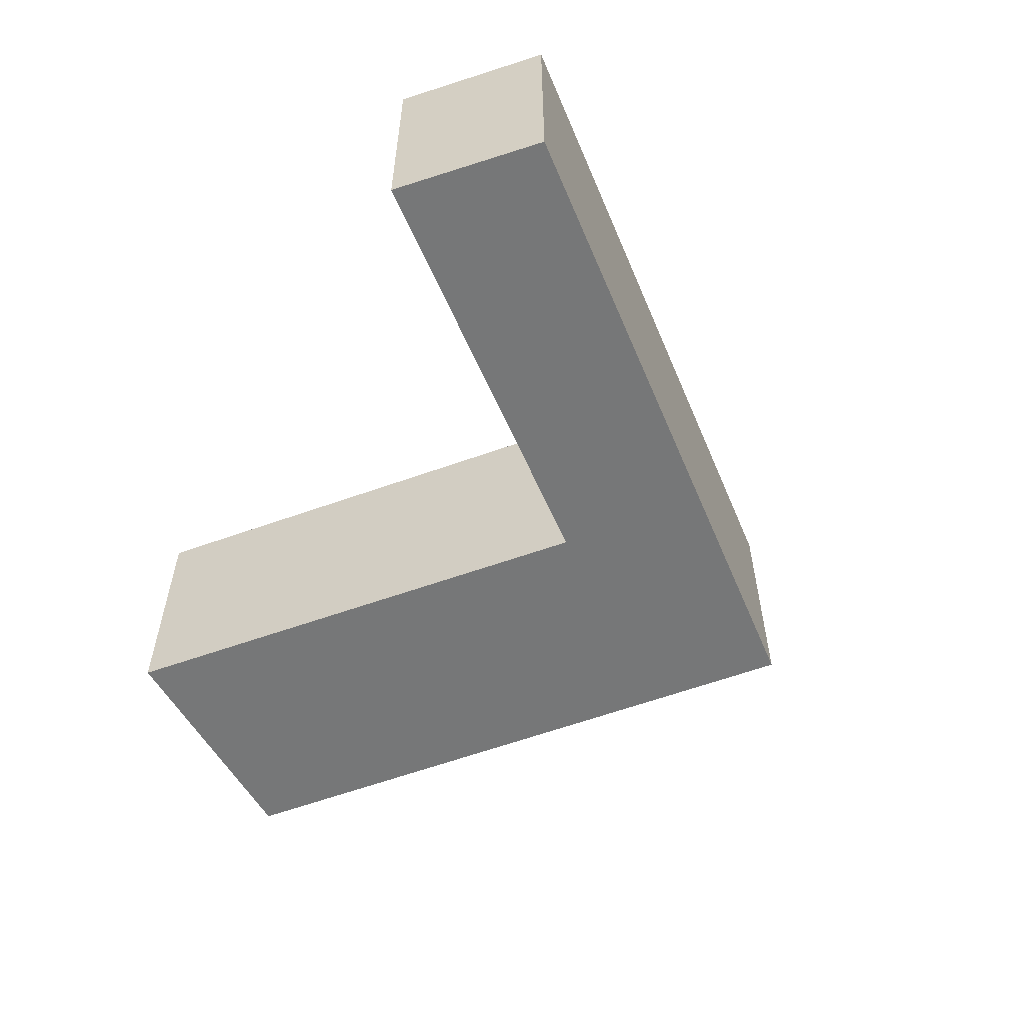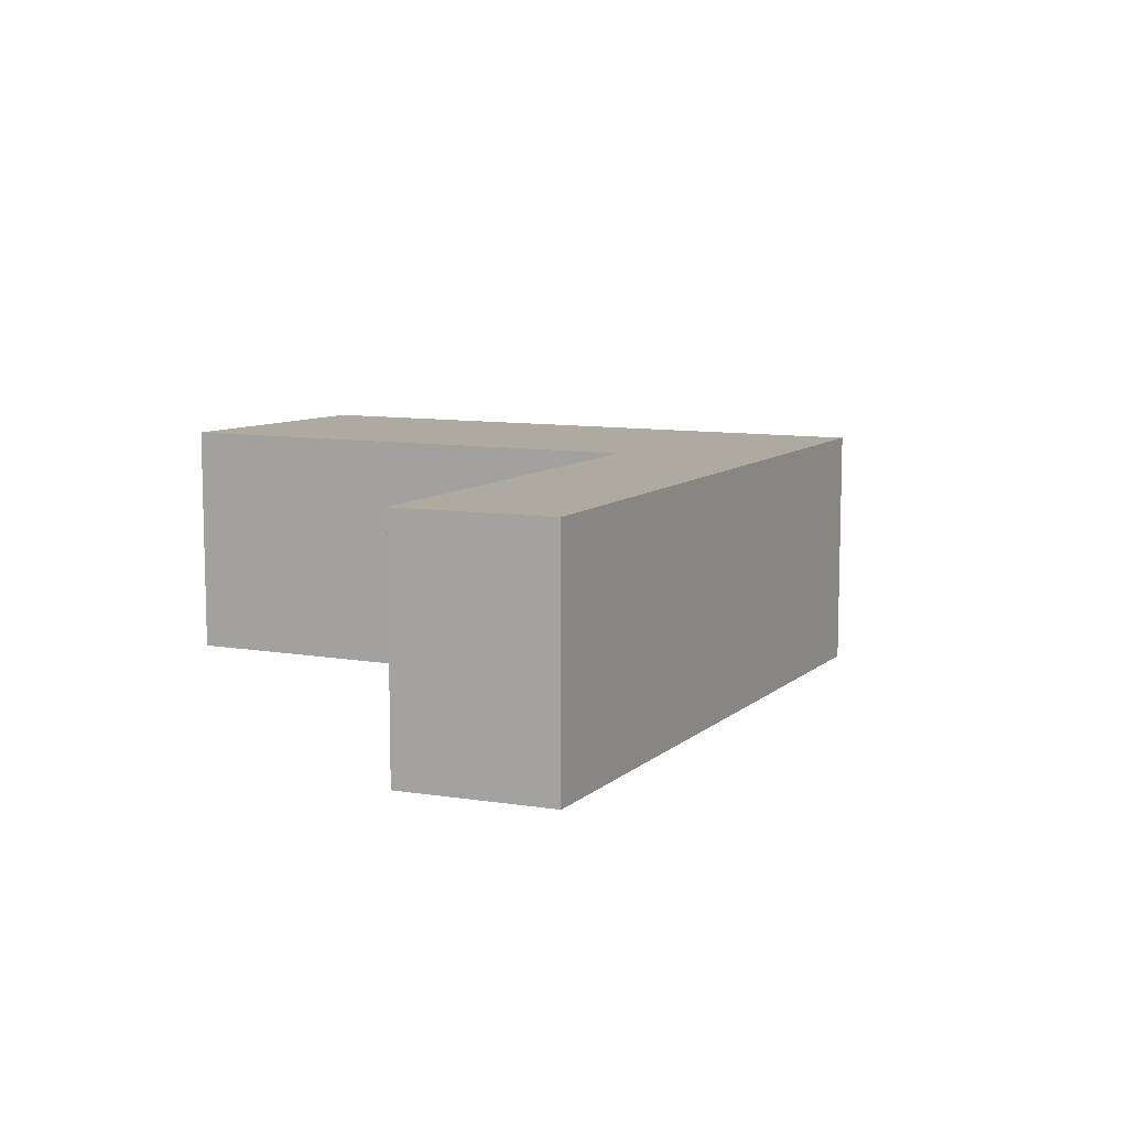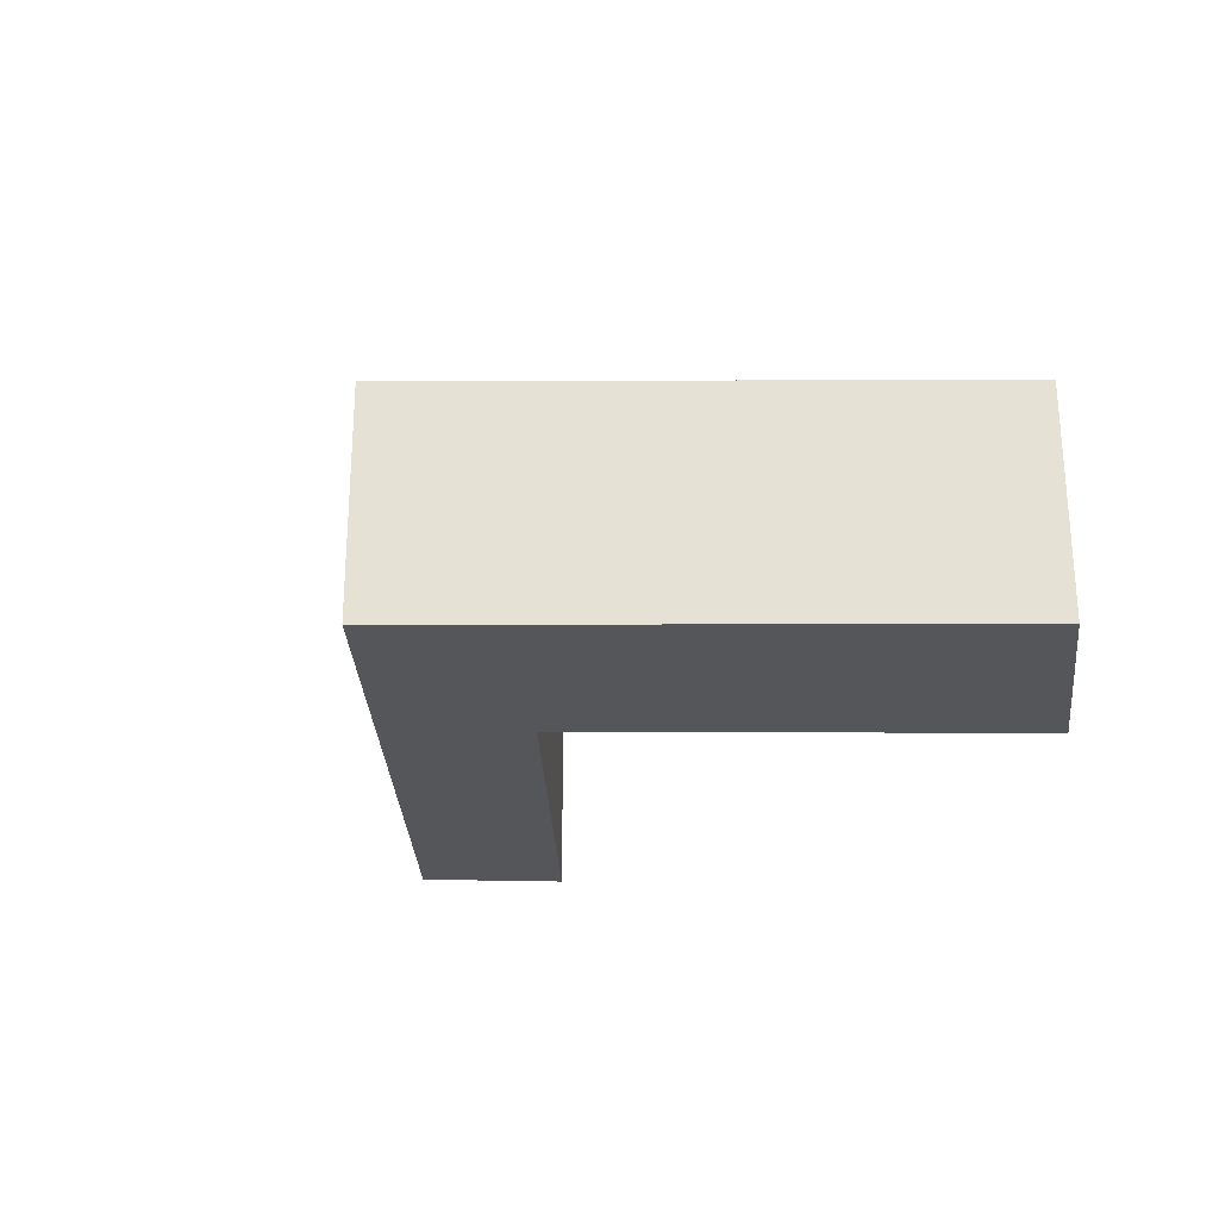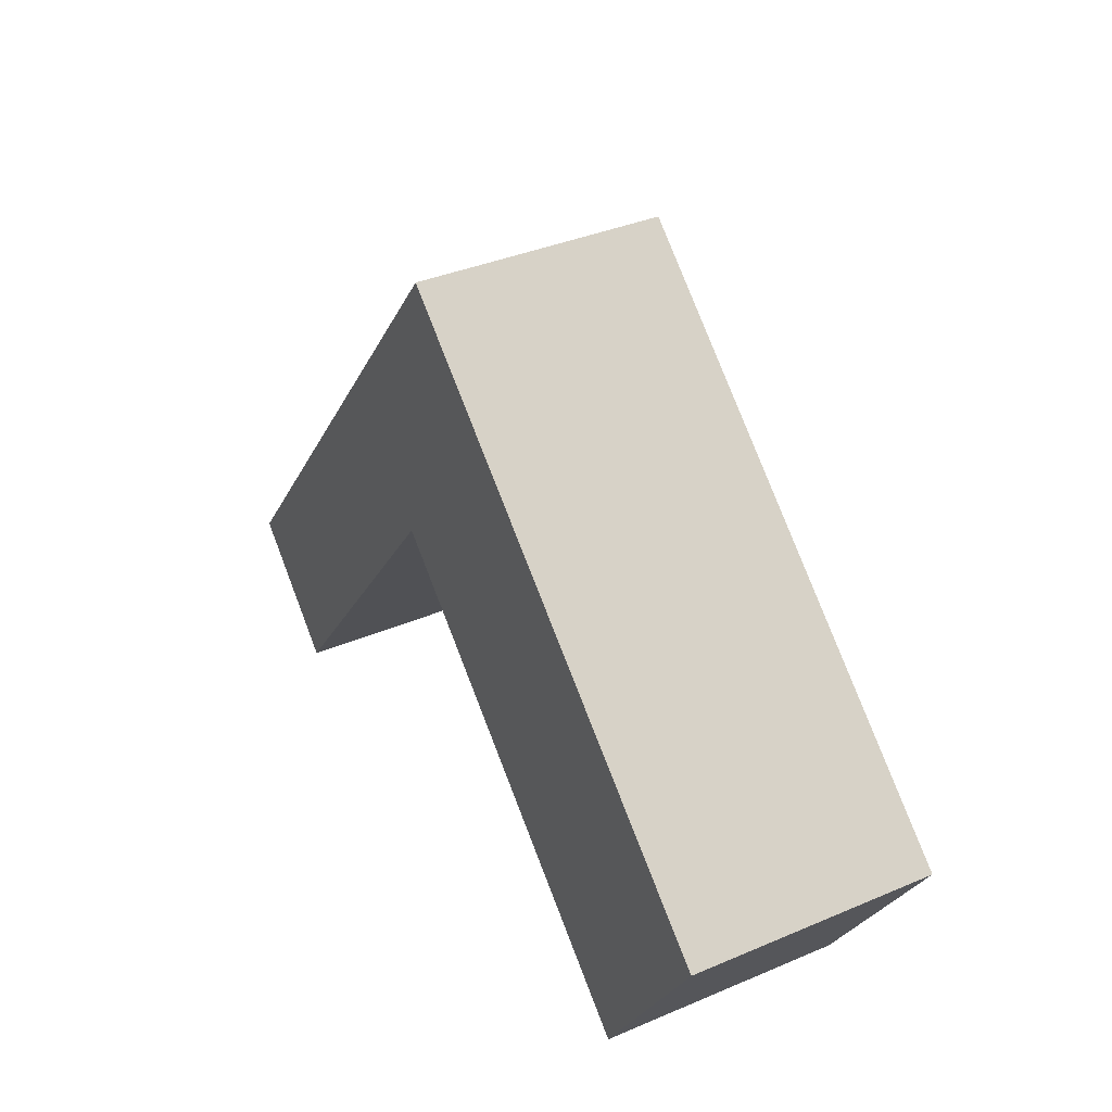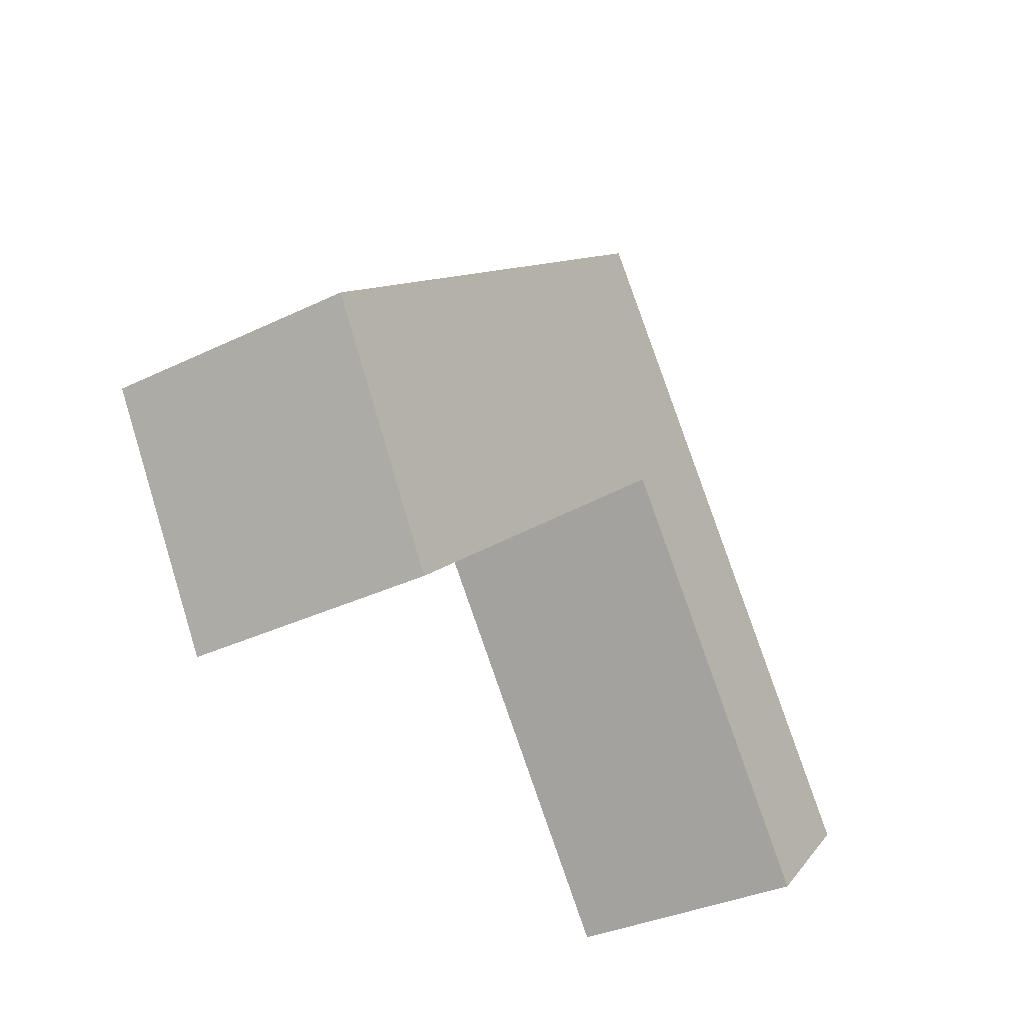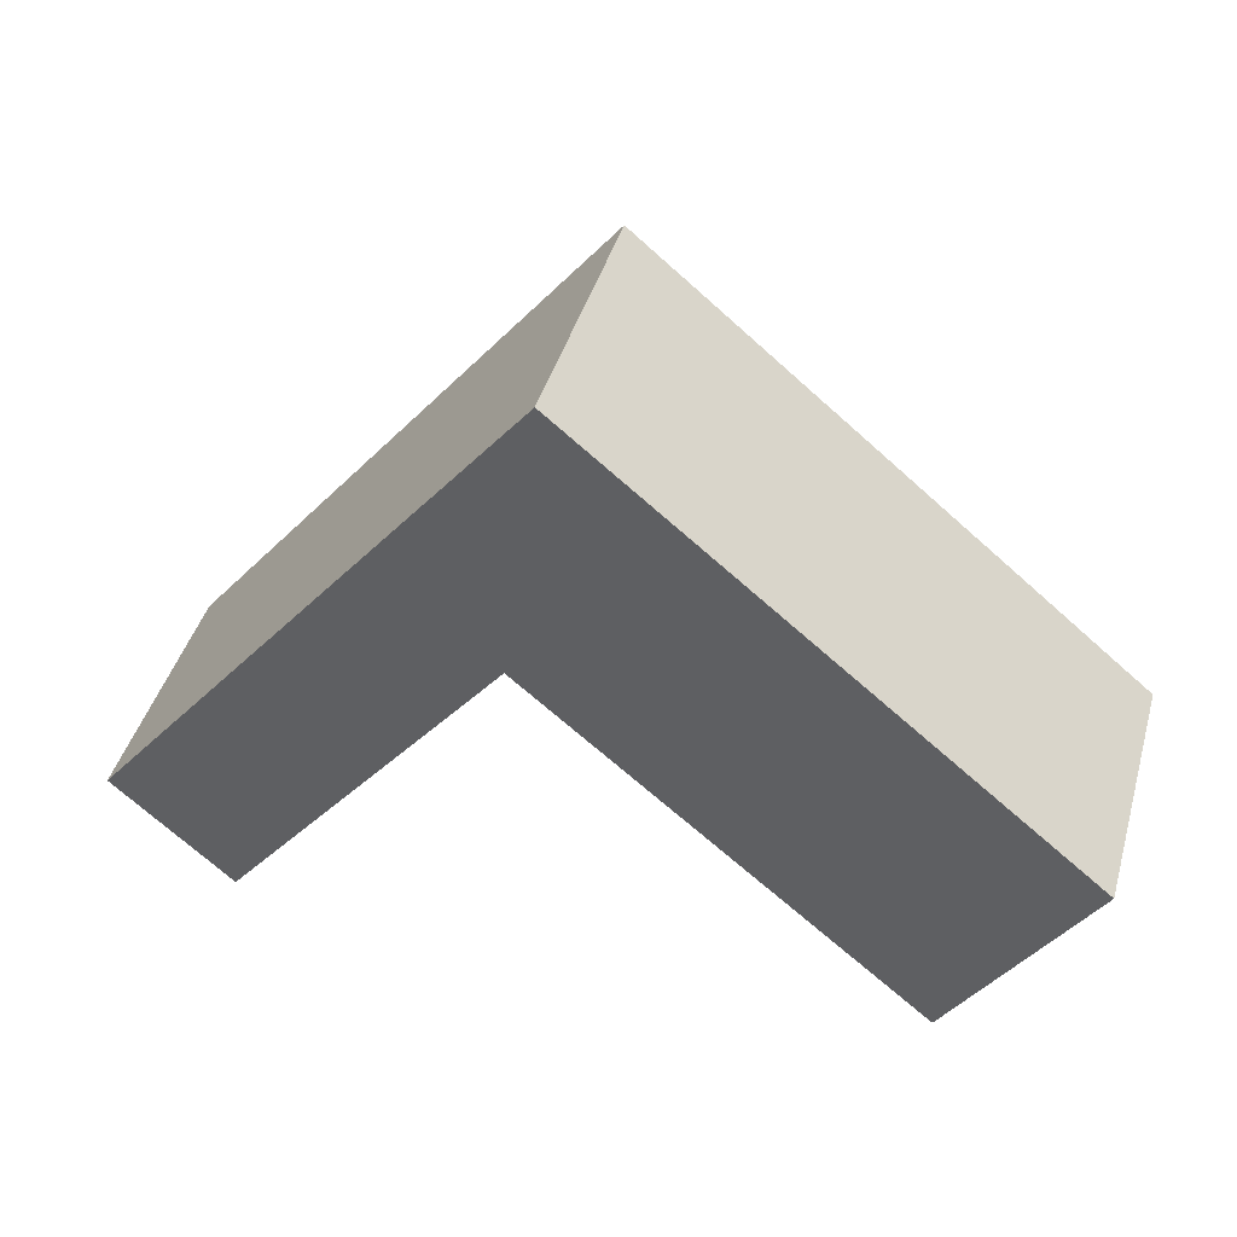
<metadata>
{"format":"obj","ext":"obj","renderer":"f3d","projection":"perspective","resolution":1024,"background":"white","views":[{"elev":-57.0,"azim":-118.8,"up":"+Y"},{"elev":9.4,"azim":-115.0,"up":"+Y"},{"elev":-25.3,"azim":40.0,"up":"+Y"},{"elev":37.4,"azim":61.4,"up":"+Z"},{"elev":-34.6,"azim":122.8,"up":"+Z"},{"elev":43.7,"azim":16.0,"up":"+Z"}]}
</metadata>
<code>
v  0 1.684 1.031e-16
v  2.947 1.684 3.713
v  0.799 1.684 -0.736
v  2.717 1.684 1.715
v  5.394 1.684 -0.571
v  6.309 1.684 0.903
v  0.799 4.507e-17 -0.736
v  0 0 0
v  5.394 3.496e-17 -0.571
v  2.717 -1.05e-16 1.715
v  2.947 -2.274e-16 3.713
v  6.309 -5.529e-17 0.903
g defaultobject
f 1 2 3
f 4 3 2
f 5 4 2
f 6 5 2
f 7 1 3
f 1 7 8
f 9 4 5
f 4 9 10
f 8 2 1
f 2 8 11
f 11 6 2
f 6 11 12
f 12 5 6
f 5 12 9
f 10 3 4
f 3 10 7
f 7 11 8
f 11 7 10
f 11 10 9
f 11 9 12

</code>
